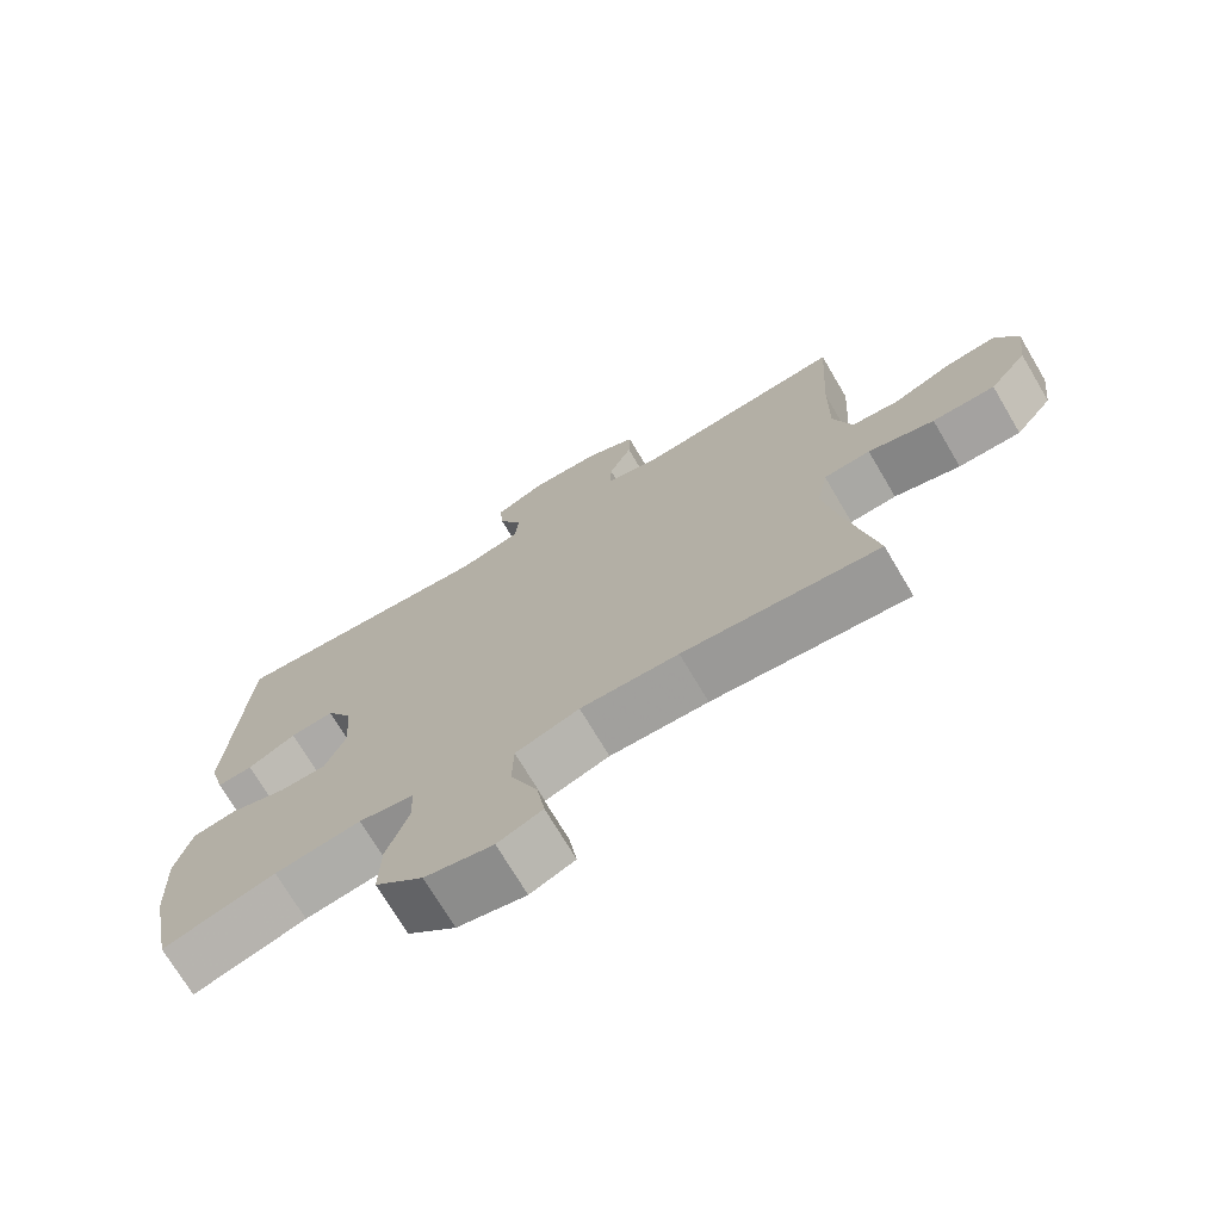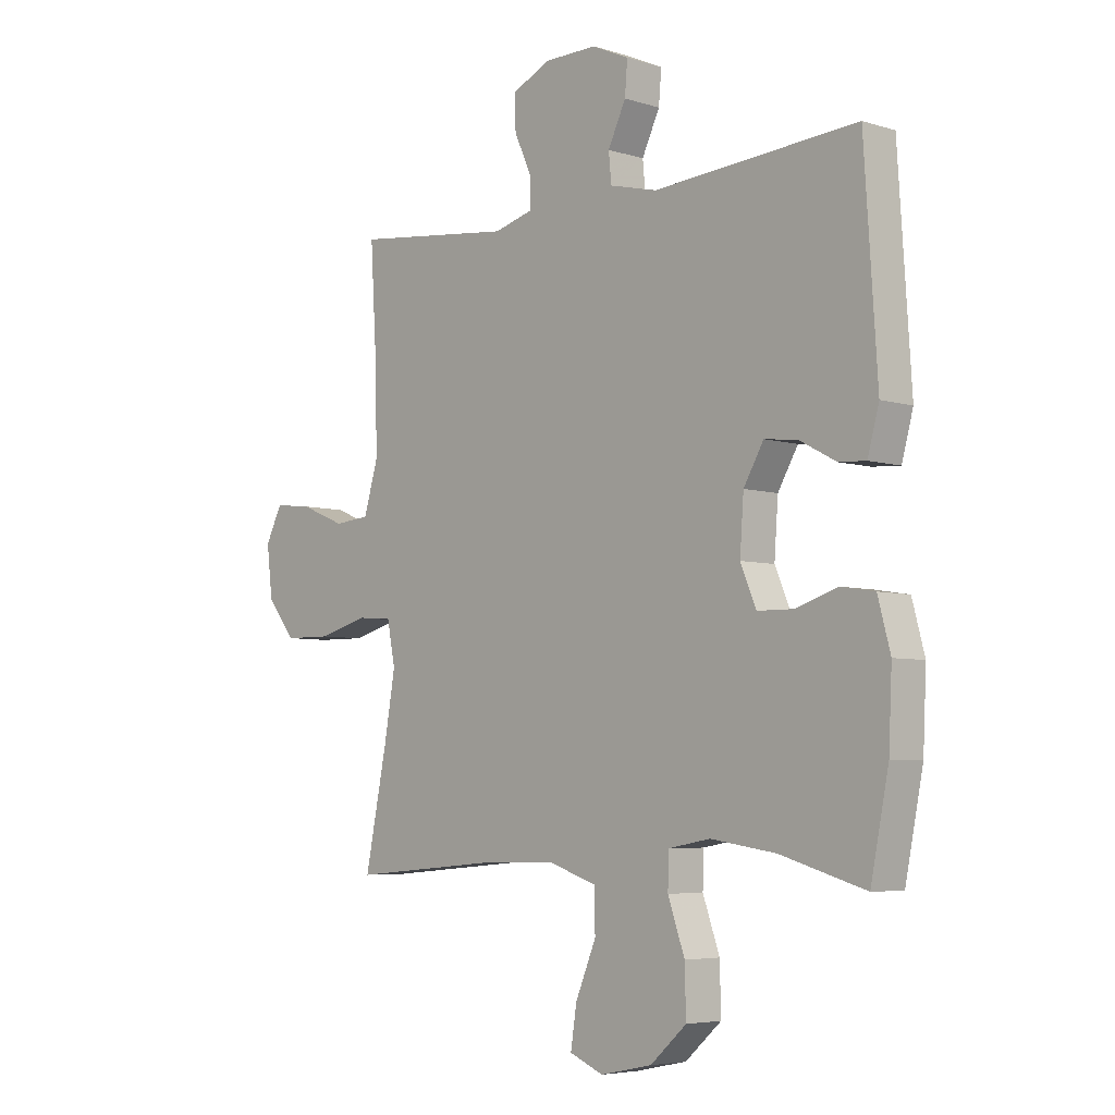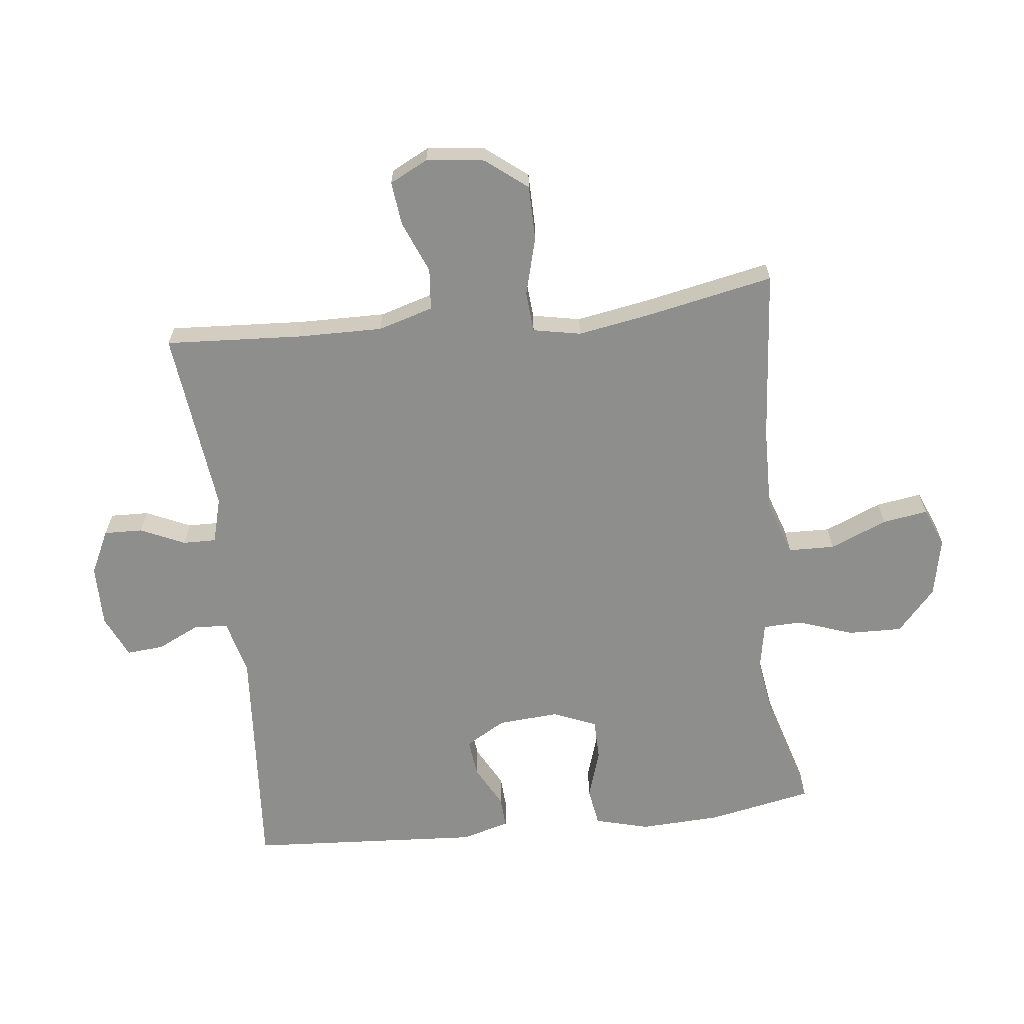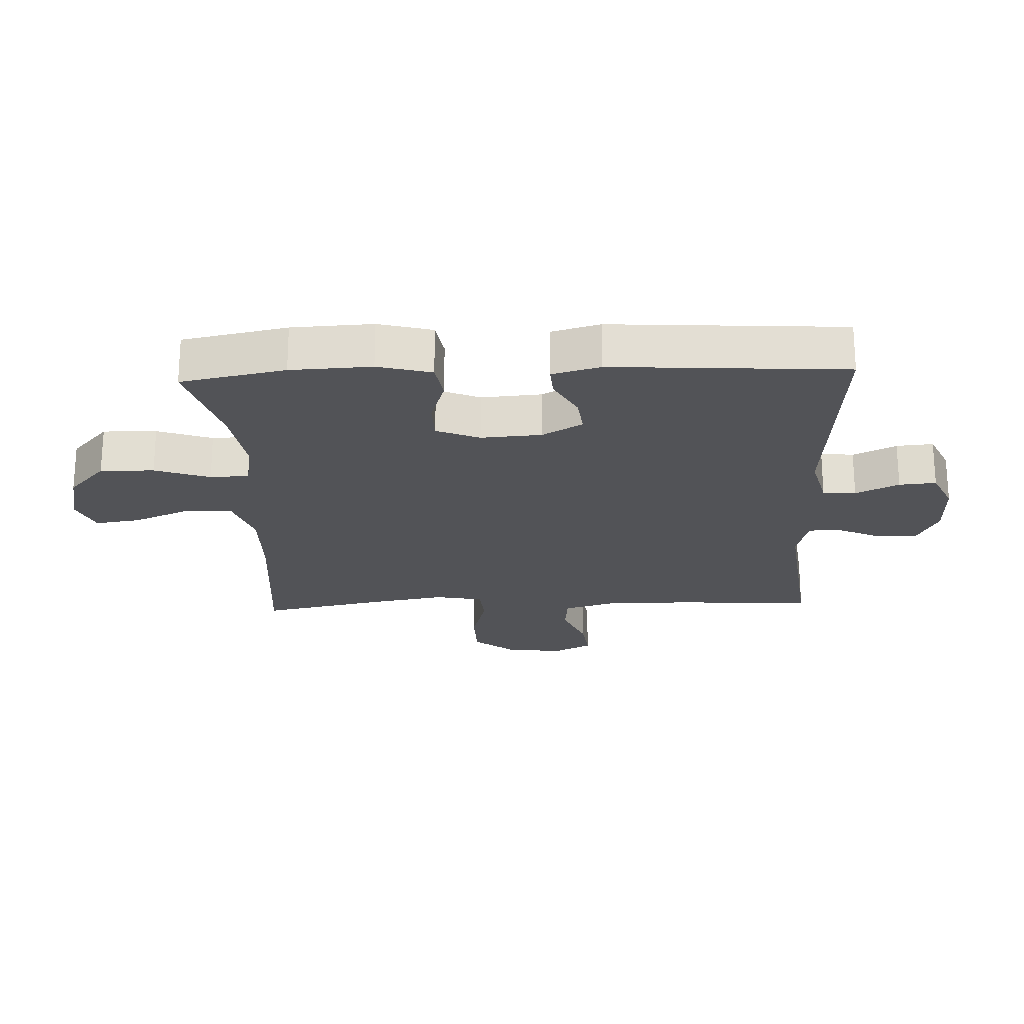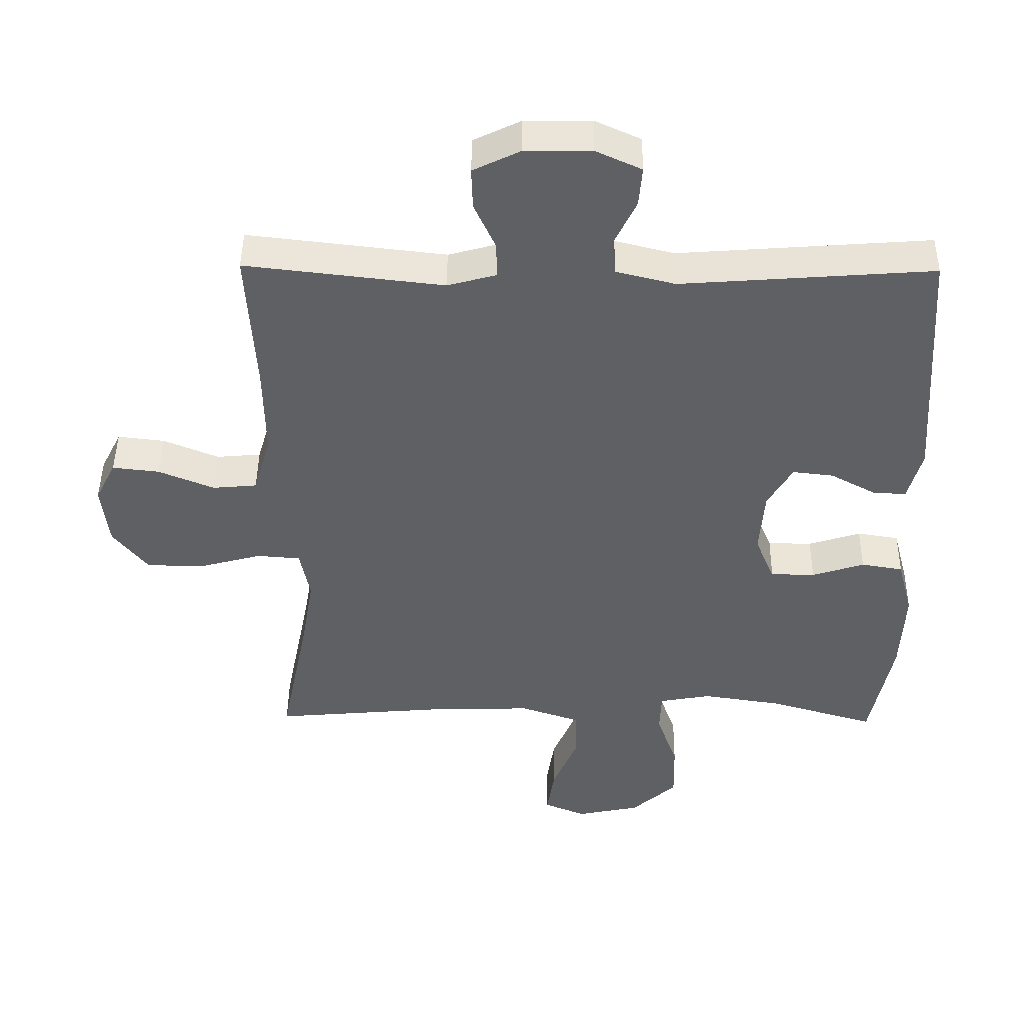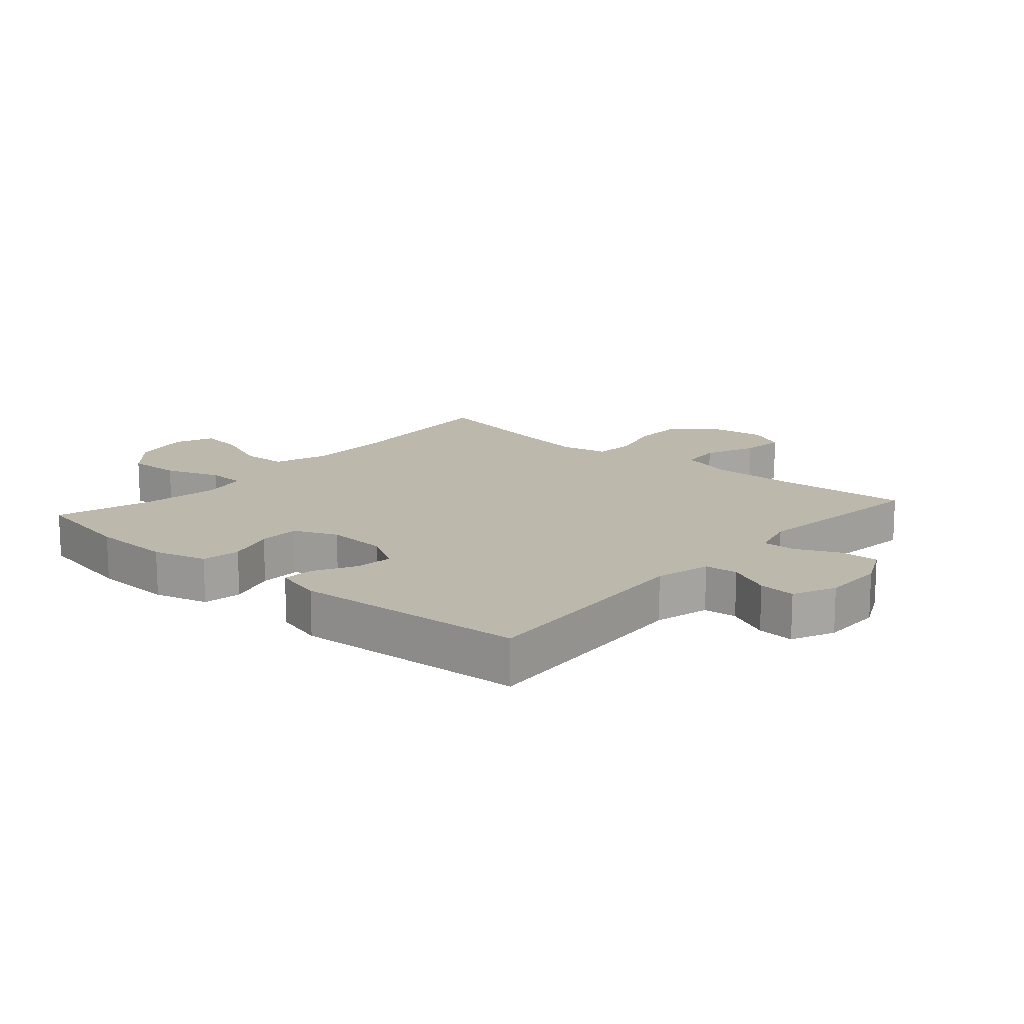
<metadata>
{"format":"obj","ext":"obj","renderer":"f3d","projection":"perspective","resolution":1024,"background":"white","views":[{"elev":-72.3,"azim":30.6,"up":"+Z"},{"elev":-5.3,"azim":-133.8,"up":"+Z"},{"elev":-64.8,"azim":96.5,"up":"+Y"},{"elev":-22.4,"azim":-87.6,"up":"+Y"},{"elev":45.1,"azim":-179.3,"up":"+Z"},{"elev":14.9,"azim":-48.9,"up":"+Y"}]}
</metadata>
<code>
v 0.5 0.07 0.5
v 0.487 0.07 0.283
v 0.485 0.07 0.147
v 0.511 0.07 0.059
v 0.577 0.07 0.053
v 0.66 0.07 0.087
v 0.73 0.07 0.095
v 0.761 0.07 0.034
v 0.75 0.07 -0.058
v 0.698 0.07 -0.124
v 0.611 0.07 -0.125
v 0.519 0.07 -0.1
v 0.454 0.07 -0.105
v 0.439 0.07 -0.181
v 0.459 0.07 -0.297
v 0.5 0.07 -0.5
v 0.226 0.07 -0.476
v 0.089 0.07 -0.473
v 0 0.07 -0.503
v -0.002 0.07 -0.577
v 0.036 0.07 -0.668
v 0.047 0.07 -0.74
v -0.015 0.07 -0.766
v -0.11 0.07 -0.746
v -0.177 0.07 -0.686
v -0.175 0.07 -0.6
v -0.144 0.07 -0.512
v -0.146 0.07 -0.45
v -0.223 0.07 -0.436
v -0.343 0.07 -0.454
v -0.5 0.07 -0.5
v -0.533 0.07 -0.333
v -0.539 0.07 -0.204
v -0.516 0.07 -0.118
v -0.454 0.07 -0.108
v -0.376 0.07 -0.133
v -0.31 0.07 -0.132
v -0.281 0.07 -0.063
v -0.288 0.07 0.034
v -0.325 0.07 0.098
v -0.386 0.07 0.091
v -0.453 0.07 0.055
v -0.503 0.07 0.052
v -0.524 0.07 0.129
v -0.5 0.07 0.5
v -0.125 0.07 0.472
v -0.037 0.07 0.494
v -0.032 0.07 0.547
v -0.065 0.07 0.616
v -0.07 0.07 0.675
v -0.002 0.07 0.706
v 0.097 0.07 0.705
v 0.167 0.07 0.671
v 0.165 0.07 0.609
v 0.133 0.07 0.539
v 0.132 0.07 0.486
v 0.205 0.07 0.466
v 0.5 0 0.5
v 0.487 0 0.283
v 0.485 0 0.147
v 0.511 0 0.059
v 0.577 0 0.053
v 0.66 0 0.087
v 0.73 0 0.095
v 0.761 0 0.034
v 0.75 0 -0.058
v 0.698 0 -0.124
v 0.611 0 -0.125
v 0.519 0 -0.1
v 0.454 0 -0.105
v 0.439 0 -0.181
v 0.459 0 -0.297
v 0.5 0 -0.5
v 0.226 0 -0.476
v 0.089 0 -0.473
v 0 0 -0.503
v -0.002 0 -0.577
v 0.036 0 -0.668
v 0.047 0 -0.74
v -0.015 0 -0.766
v -0.11 0 -0.746
v -0.177 0 -0.686
v -0.175 0 -0.6
v -0.144 0 -0.512
v -0.146 0 -0.45
v -0.223 0 -0.436
v -0.343 0 -0.454
v -0.5 0 -0.5
v -0.533 0 -0.333
v -0.539 0 -0.204
v -0.516 0 -0.118
v -0.454 0 -0.108
v -0.376 0 -0.133
v -0.31 0 -0.132
v -0.281 0 -0.063
v -0.288 0 0.034
v -0.325 0 0.098
v -0.386 0 0.091
v -0.453 0 0.055
v -0.503 0 0.052
v -0.524 0 0.129
v -0.5 0 0.5
v -0.125 0 0.472
v -0.037 0 0.494
v -0.032 0 0.547
v -0.065 0 0.616
v -0.07 0 0.675
v -0.002 0 0.706
v 0.097 0 0.705
v 0.167 0 0.671
v 0.165 0 0.609
v 0.133 0 0.539
v 0.132 0 0.486
v 0.205 0 0.466
f 53 54 55
f 52 53 55
f 51 52 55
f 50 51 55
f 49 50 55
f 48 49 55
f 47 48 55 56
f 46 47 56 57
f 44 45 46
f 43 44 46
f 42 43 46
f 41 42 46
f 40 41 46 57
f 34 35 36
f 33 34 36
f 32 33 36
f 31 32 36
f 30 31 36
f 29 30 36 37
f 28 29 37 38
f 25 26 27
f 24 25 27
f 23 24 27
f 22 23 27
f 21 22 27
f 20 21 27
f 19 20 27 28
f 28 38 39
f 19 28 39
f 18 19 39
f 15 16 17
f 39 40 57
f 18 39 57
f 17 18 57
f 15 17 57
f 14 15 57
f 10 11 12
f 9 10 12
f 8 9 12
f 7 8 12
f 6 7 12
f 5 6 12
f 57 1 2
f 14 57 2
f 13 14 2
f 4 5 12 13
f 3 4 13
f 2 3 13
f 112 111 110
f 112 110 109
f 112 109 108
f 112 108 107
f 112 107 106
f 112 106 105
f 113 112 105 104
f 114 113 104 103
f 103 102 101
f 103 101 100
f 103 100 99
f 103 99 98
f 114 103 98 97
f 93 92 91
f 93 91 90
f 93 90 89
f 93 89 88
f 93 88 87
f 94 93 87 86
f 95 94 86 85
f 84 83 82
f 84 82 81
f 84 81 80
f 84 80 79
f 84 79 78
f 84 78 77
f 85 84 77 76
f 96 95 85
f 96 85 76
f 96 76 75
f 74 73 72
f 114 97 96
f 114 96 75
f 114 75 74
f 114 74 72
f 114 72 71
f 69 68 67
f 69 67 66
f 69 66 65
f 69 65 64
f 69 64 63
f 69 63 62
f 59 58 114
f 59 114 71
f 59 71 70
f 70 69 62 61
f 70 61 60
f 70 60 59
f 1 58 59 2
f 2 59 60 3
f 3 60 61 4
f 4 61 62 5
f 5 62 63 6
f 6 63 64 7
f 7 64 65 8
f 8 65 66 9
f 9 66 67 10
f 10 67 68 11
f 11 68 69 12
f 12 69 70 13
f 13 70 71 14
f 14 71 72 15
f 15 72 73 16
f 16 73 74 17
f 17 74 75 18
f 18 75 76 19
f 19 76 77 20
f 20 77 78 21
f 21 78 79 22
f 22 79 80 23
f 23 80 81 24
f 24 81 82 25
f 25 82 83 26
f 26 83 84 27
f 27 84 85 28
f 28 85 86 29
f 29 86 87 30
f 30 87 88 31
f 31 88 89 32
f 32 89 90 33
f 33 90 91 34
f 34 91 92 35
f 35 92 93 36
f 36 93 94 37
f 37 94 95 38
f 38 95 96 39
f 39 96 97 40
f 40 97 98 41
f 41 98 99 42
f 42 99 100 43
f 43 100 101 44
f 44 101 102 45
f 45 102 103 46
f 46 103 104 47
f 47 104 105 48
f 48 105 106 49
f 49 106 107 50
f 50 107 108 51
f 51 108 109 52
f 52 109 110 53
f 53 110 111 54
f 54 111 112 55
f 55 112 113 56
f 56 113 114 57
f 57 114 58 1

</code>
